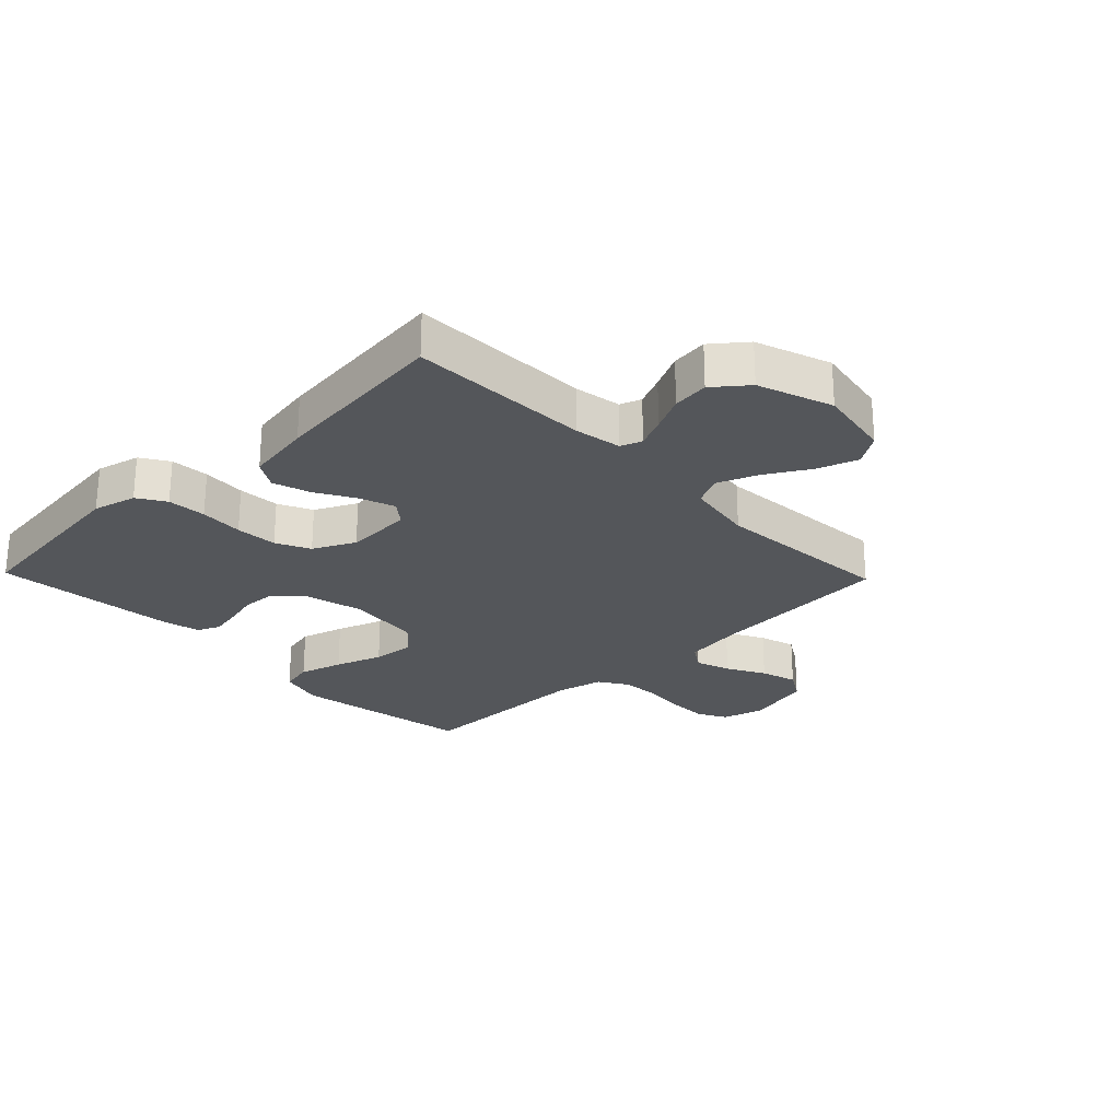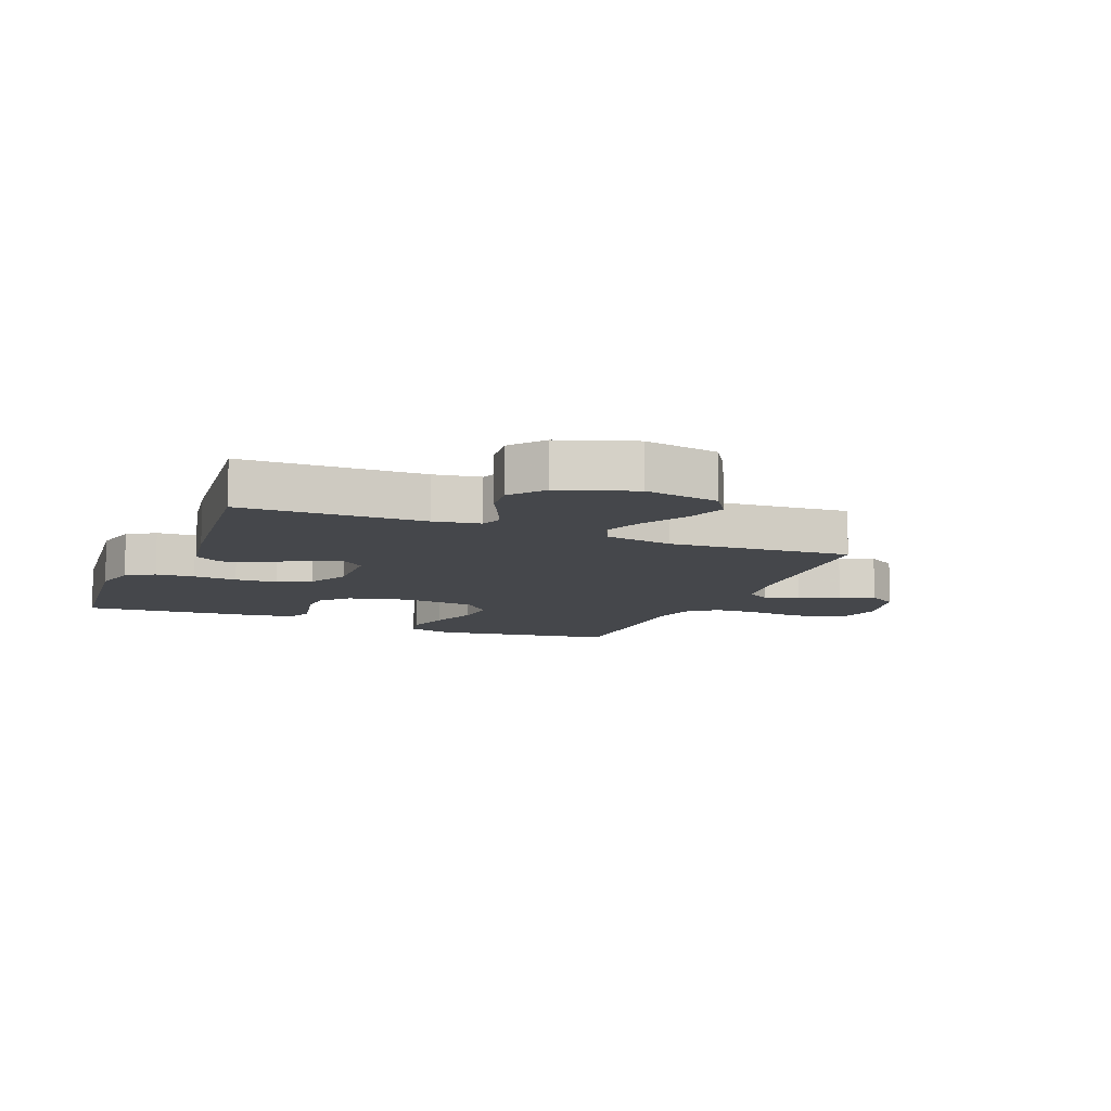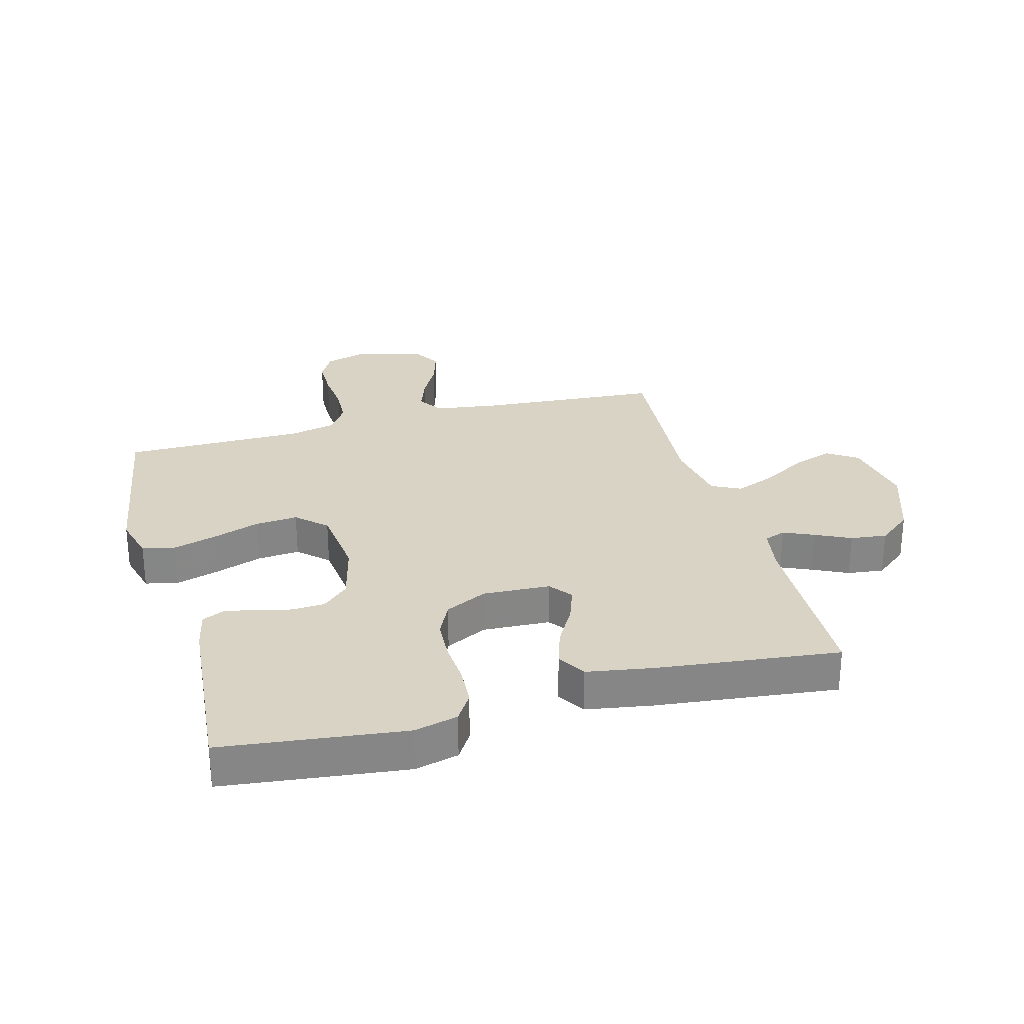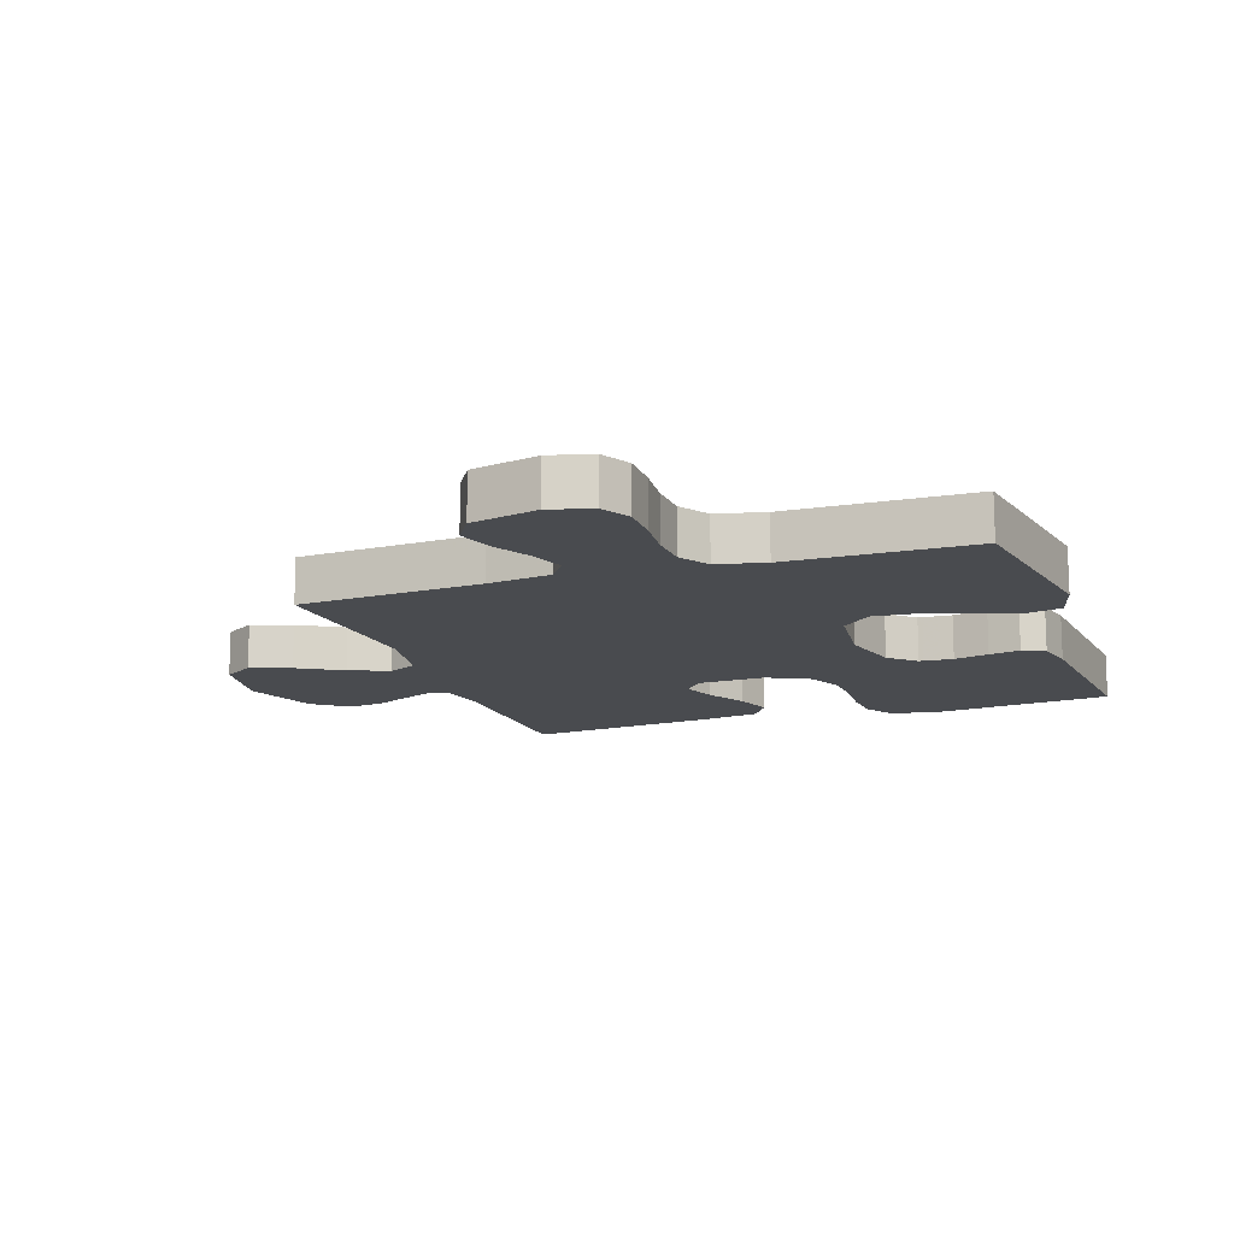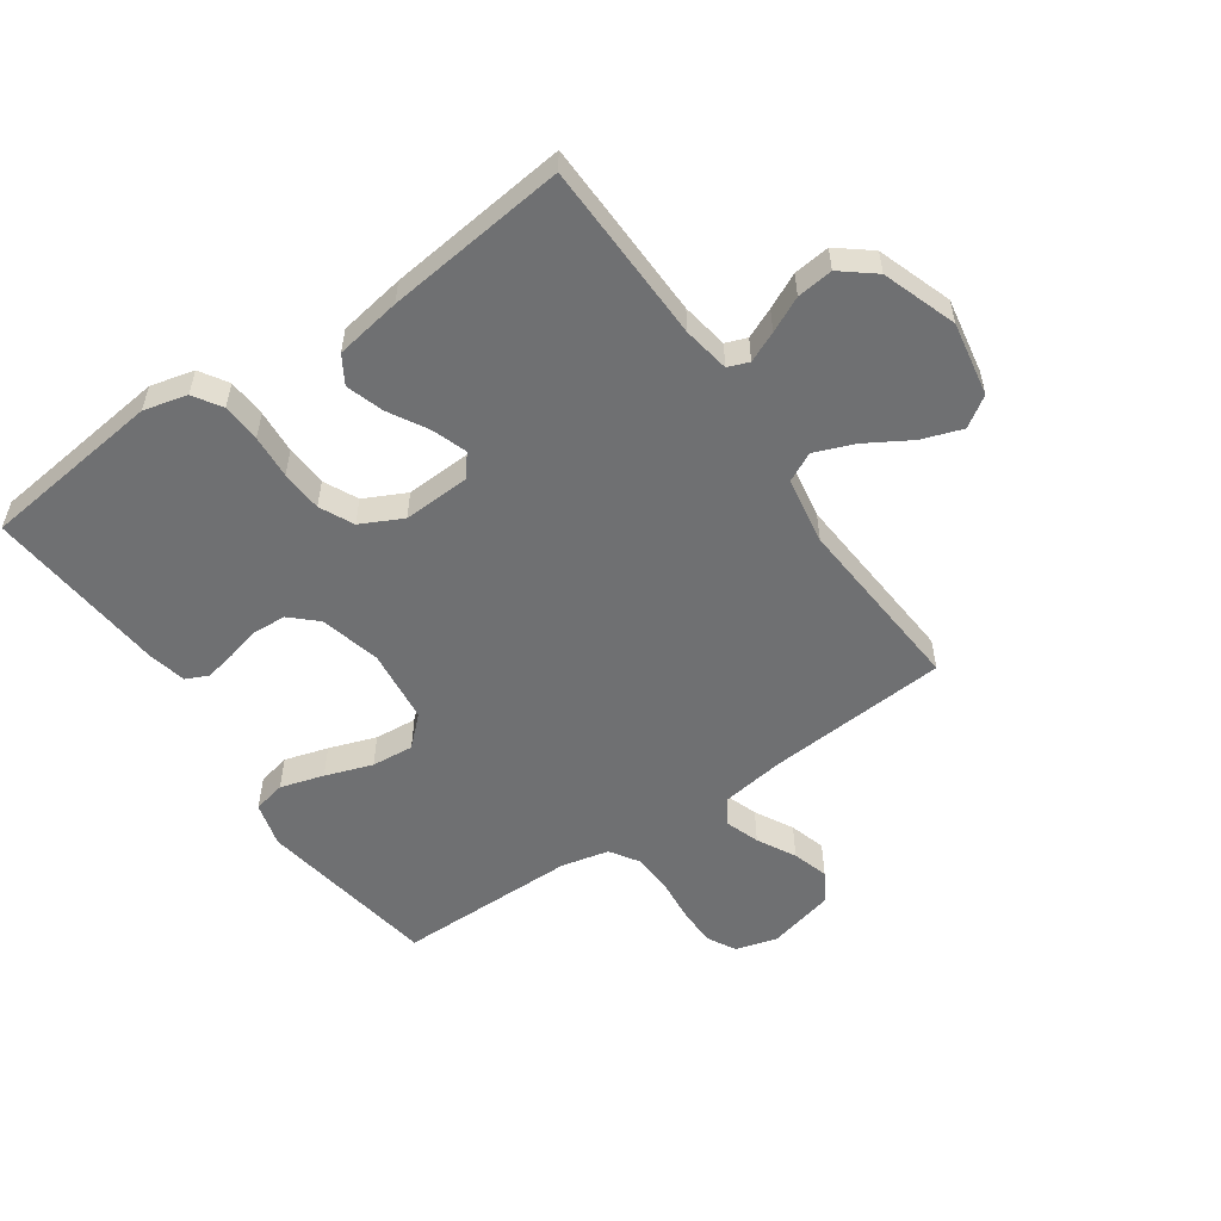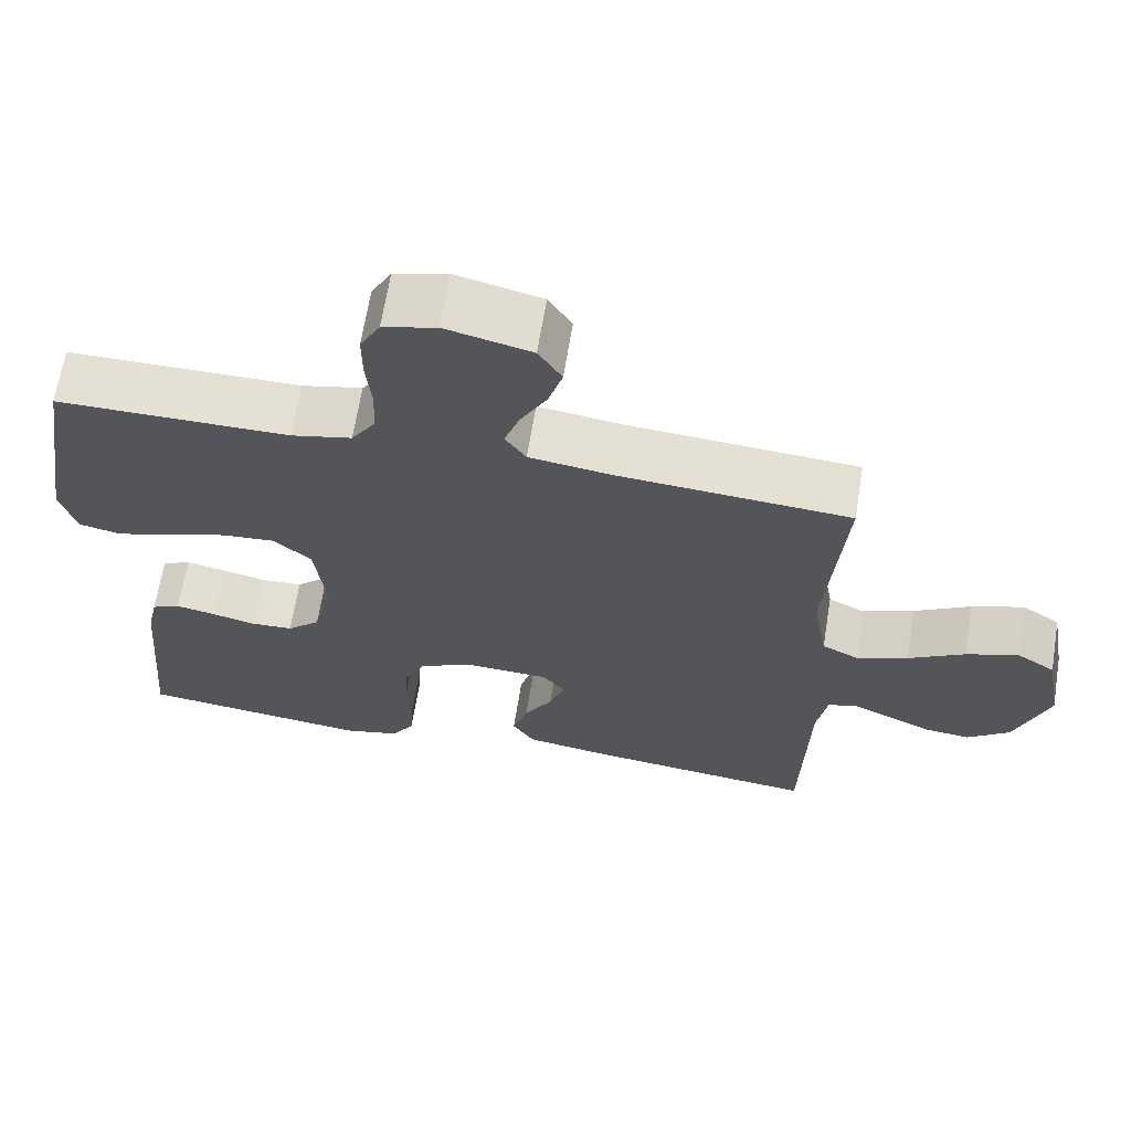
<metadata>
{"format":"obj","ext":"obj","renderer":"f3d","projection":"perspective","resolution":1024,"background":"white","views":[{"elev":-25.4,"azim":-136.0,"up":"+Y"},{"elev":-10.2,"azim":-112.3,"up":"+Y"},{"elev":28.3,"azim":164.8,"up":"+Y"},{"elev":-13.9,"azim":19.0,"up":"+Y"},{"elev":-54.8,"azim":-145.4,"up":"+Y"},{"elev":66.1,"azim":-170.8,"up":"+Z"}]}
</metadata>
<code>
v -0.5 0.07 -0.5
v -0.508 0.07 -0.2
v -0.521 0.07 -0.123
v -0.556 0.07 -0.11
v -0.606 0.07 -0.132
v -0.664 0.07 -0.16
v -0.724 0.07 -0.167
v -0.779 0.07 -0.123
v -0.822 0.07 0
v -0.8 0.07 0.123
v -0.75 0.07 0.156
v -0.683 0.07 0.133
v -0.61 0.07 0.09
v -0.544 0.07 0.064
v -0.496 0.07 0.088
v -0.477 0.07 0.2
v -0.5 0.07 0.5
v -0.2 0.07 0.522
v -0.095 0.07 0.537
v -0.068 0.07 0.578
v -0.088 0.07 0.635
v -0.122 0.07 0.698
v -0.14 0.07 0.758
v -0.11 0.07 0.807
v 0 0.07 0.834
v 0.069 0.07 0.815
v 0.095 0.07 0.767
v 0.095 0.07 0.702
v 0.088 0.07 0.631
v 0.091 0.07 0.567
v 0.122 0.07 0.519
v 0.2 0.07 0.501
v 0.5 0.07 0.5
v 0.548 0.07 0.2
v 0.528 0.07 0.126
v 0.474 0.07 0.114
v 0.402 0.07 0.135
v 0.324 0.07 0.162
v 0.254 0.07 0.168
v 0.206 0.07 0.123
v 0.192 0.07 0
v 0.217 0.07 -0.1
v 0.26 0.07 -0.14
v 0.315 0.07 -0.143
v 0.372 0.07 -0.129
v 0.423 0.07 -0.119
v 0.46 0.07 -0.136
v 0.474 0.07 -0.2
v 0.5 0.07 -0.5
v 0.2 0.07 -0.535
v 0.128 0.07 -0.517
v 0.099 0.07 -0.471
v 0.095 0.07 -0.407
v 0.1 0.07 -0.335
v 0.096 0.07 -0.266
v 0.069 0.07 -0.21
v 0 0.07 -0.176
v -0.111 0.07 -0.181
v -0.14 0.07 -0.218
v -0.12 0.07 -0.275
v -0.083 0.07 -0.34
v -0.063 0.07 -0.402
v -0.091 0.07 -0.448
v -0.2 0.07 -0.466
v -0.5 0 -0.5
v -0.508 0 -0.2
v -0.521 0 -0.123
v -0.556 0 -0.11
v -0.606 0 -0.132
v -0.664 0 -0.16
v -0.724 0 -0.167
v -0.779 0 -0.123
v -0.822 0 0
v -0.8 0 0.123
v -0.75 0 0.156
v -0.683 0 0.133
v -0.61 0 0.09
v -0.544 0 0.064
v -0.496 0 0.088
v -0.477 0 0.2
v -0.5 0 0.5
v -0.2 0 0.522
v -0.095 0 0.537
v -0.068 0 0.578
v -0.088 0 0.635
v -0.122 0 0.698
v -0.14 0 0.758
v -0.11 0 0.807
v 0 0 0.834
v 0.069 0 0.815
v 0.095 0 0.767
v 0.095 0 0.702
v 0.088 0 0.631
v 0.091 0 0.567
v 0.122 0 0.519
v 0.2 0 0.501
v 0.5 0 0.5
v 0.548 0 0.2
v 0.528 0 0.126
v 0.474 0 0.114
v 0.402 0 0.135
v 0.324 0 0.162
v 0.254 0 0.168
v 0.206 0 0.123
v 0.192 0 0
v 0.217 0 -0.1
v 0.26 0 -0.14
v 0.315 0 -0.143
v 0.372 0 -0.129
v 0.423 0 -0.119
v 0.46 0 -0.136
v 0.474 0 -0.2
v 0.5 0 -0.5
v 0.2 0 -0.535
v 0.128 0 -0.517
v 0.099 0 -0.471
v 0.095 0 -0.407
v 0.1 0 -0.335
v 0.096 0 -0.266
v 0.069 0 -0.21
v 0 0 -0.176
v -0.111 0 -0.181
v -0.14 0 -0.218
v -0.12 0 -0.275
v -0.083 0 -0.34
v -0.063 0 -0.402
v -0.091 0 -0.448
v -0.2 0 -0.466
f 63 64 1 2
f 60 61 62 63
f 59 60 63 2
f 58 59 2 3
f 57 58 3 4
f 51 52 53 54
f 51 54 55
f 50 51 55
f 49 50 55
f 48 49 55 56
f 44 45 46 47
f 44 47 48 56
f 35 36 37 38
f 33 34 35 38
f 32 33 38 39
f 31 32 39 40
f 26 27 28 29
f 26 29 30
f 25 26 30
f 24 25 30
f 21 22 23 24
f 20 21 24 30
f 19 20 30 31
f 16 17 18
f 15 16 18 19
f 10 11 12 13
f 10 13 14
f 9 10 14
f 8 9 14
f 5 6 7 8
f 4 5 8 14
f 57 4 14 15
f 43 44 56 57
f 42 43 57 15
f 19 31 40 41
f 15 19 41 42
f 66 65 128 127
f 127 126 125 124
f 66 127 124 123
f 67 66 123 122
f 68 67 122 121
f 118 117 116 115
f 119 118 115
f 119 115 114
f 119 114 113
f 120 119 113 112
f 111 110 109 108
f 120 112 111 108
f 102 101 100 99
f 102 99 98 97
f 103 102 97 96
f 104 103 96 95
f 93 92 91 90
f 94 93 90
f 94 90 89
f 94 89 88
f 88 87 86 85
f 94 88 85 84
f 95 94 84 83
f 82 81 80
f 83 82 80 79
f 77 76 75 74
f 78 77 74
f 78 74 73
f 78 73 72
f 72 71 70 69
f 78 72 69 68
f 79 78 68 121
f 121 120 108 107
f 79 121 107 106
f 105 104 95 83
f 106 105 83 79
f 1 65 66 2
f 2 66 67 3
f 3 67 68 4
f 4 68 69 5
f 5 69 70 6
f 6 70 71 7
f 7 71 72 8
f 8 72 73 9
f 9 73 74 10
f 10 74 75 11
f 11 75 76 12
f 12 76 77 13
f 13 77 78 14
f 14 78 79 15
f 15 79 80 16
f 16 80 81 17
f 17 81 82 18
f 18 82 83 19
f 19 83 84 20
f 20 84 85 21
f 21 85 86 22
f 22 86 87 23
f 23 87 88 24
f 24 88 89 25
f 25 89 90 26
f 26 90 91 27
f 27 91 92 28
f 28 92 93 29
f 29 93 94 30
f 30 94 95 31
f 31 95 96 32
f 32 96 97 33
f 33 97 98 34
f 34 98 99 35
f 35 99 100 36
f 36 100 101 37
f 37 101 102 38
f 38 102 103 39
f 39 103 104 40
f 40 104 105 41
f 41 105 106 42
f 42 106 107 43
f 43 107 108 44
f 44 108 109 45
f 45 109 110 46
f 46 110 111 47
f 47 111 112 48
f 48 112 113 49
f 49 113 114 50
f 50 114 115 51
f 51 115 116 52
f 52 116 117 53
f 53 117 118 54
f 54 118 119 55
f 55 119 120 56
f 56 120 121 57
f 57 121 122 58
f 58 122 123 59
f 59 123 124 60
f 60 124 125 61
f 61 125 126 62
f 62 126 127 63
f 63 127 128 64
f 64 128 65 1

</code>
